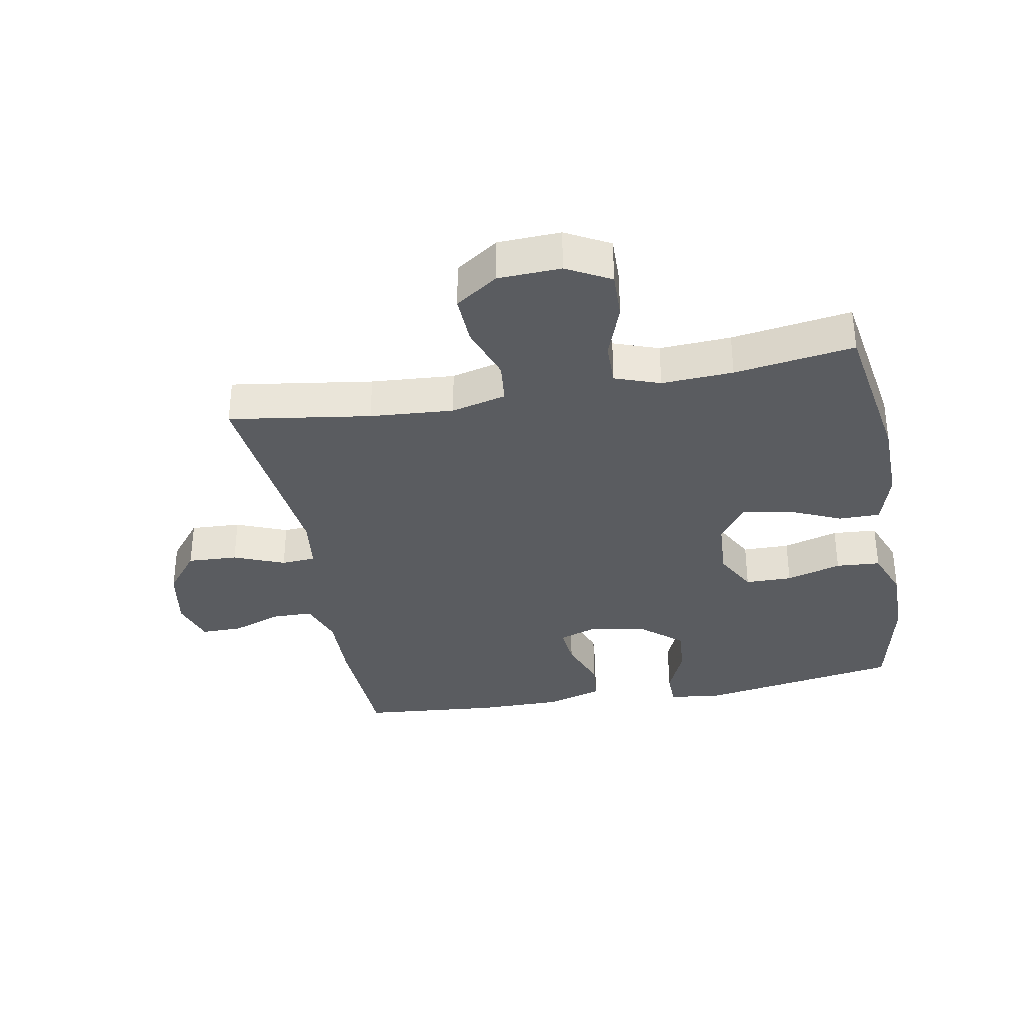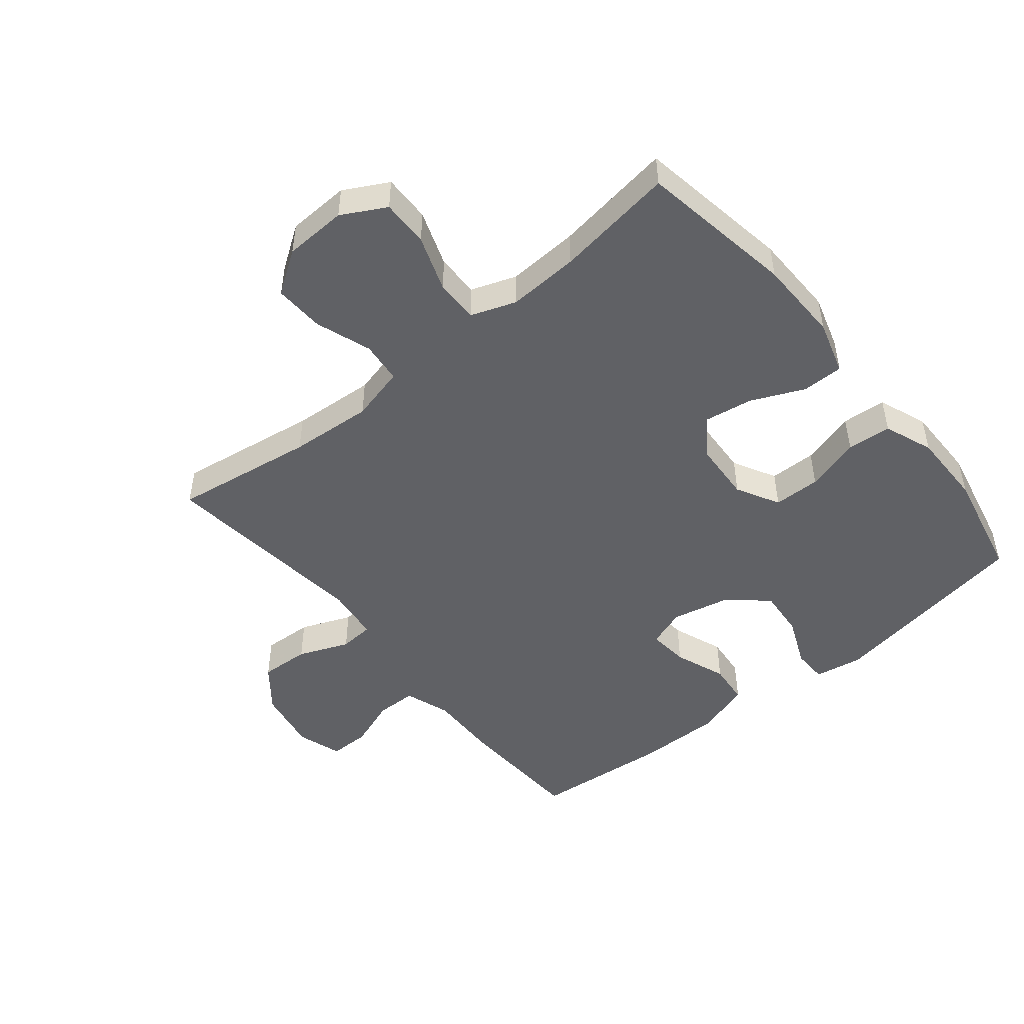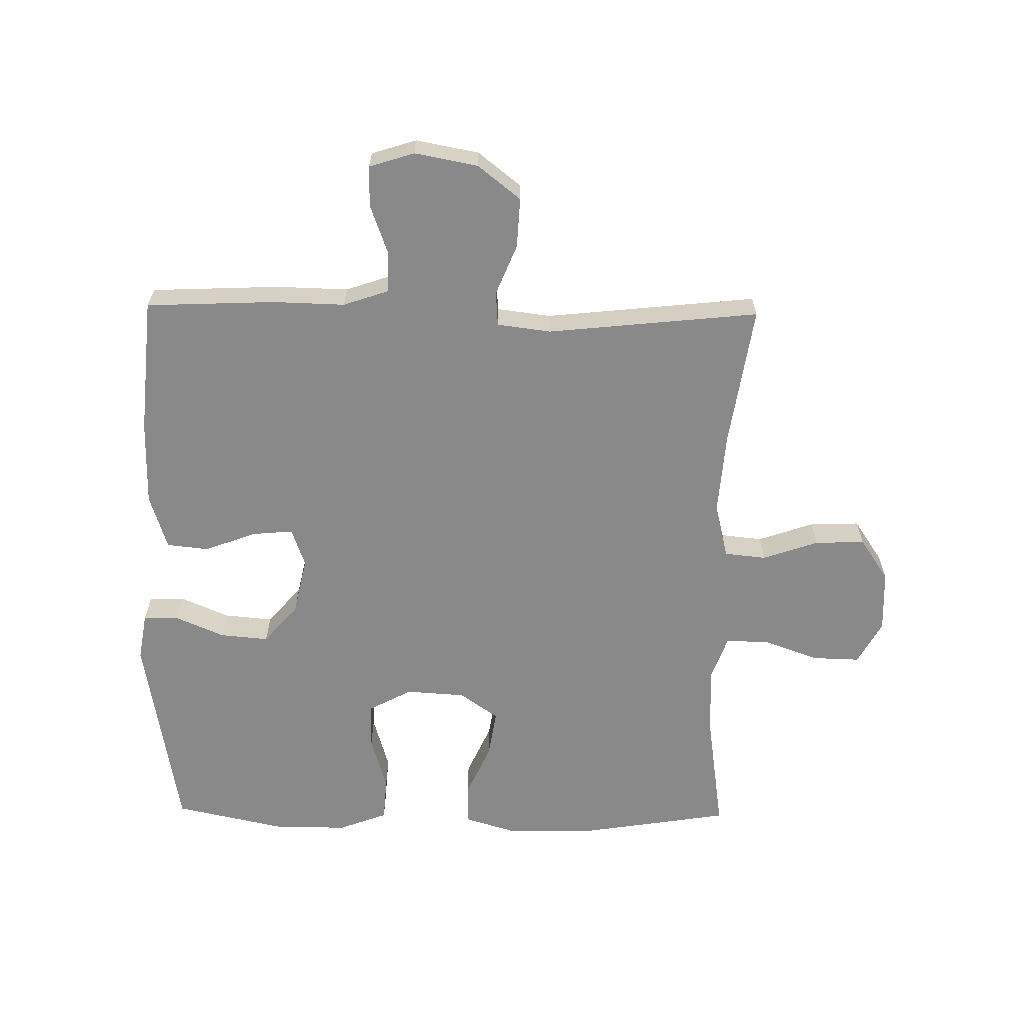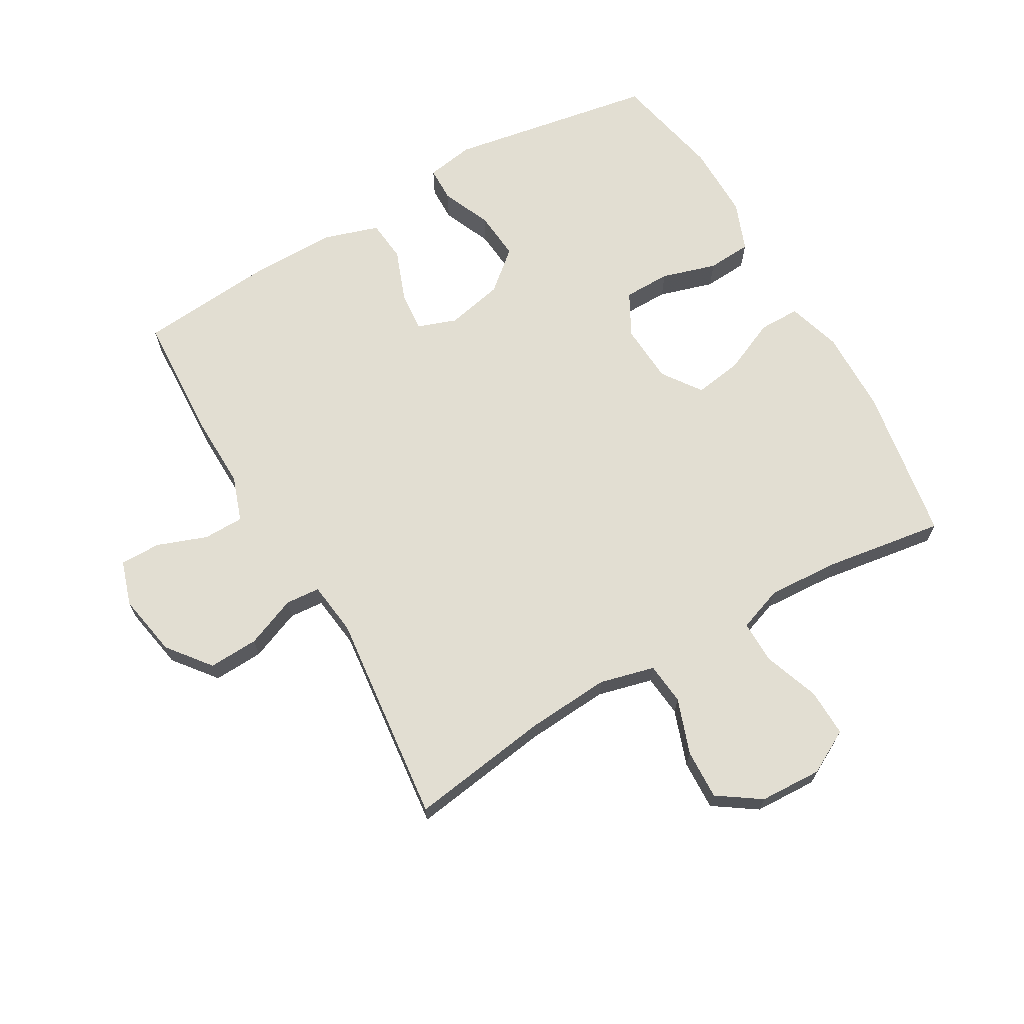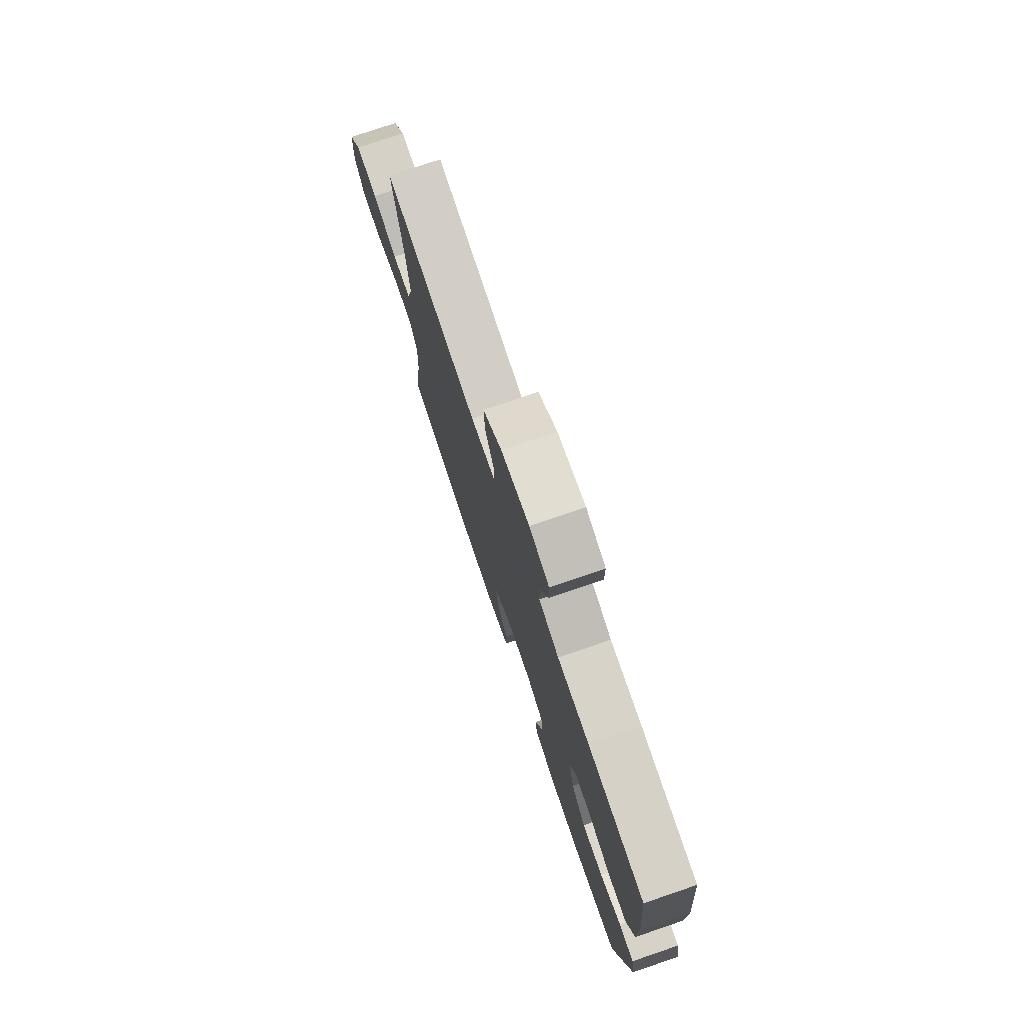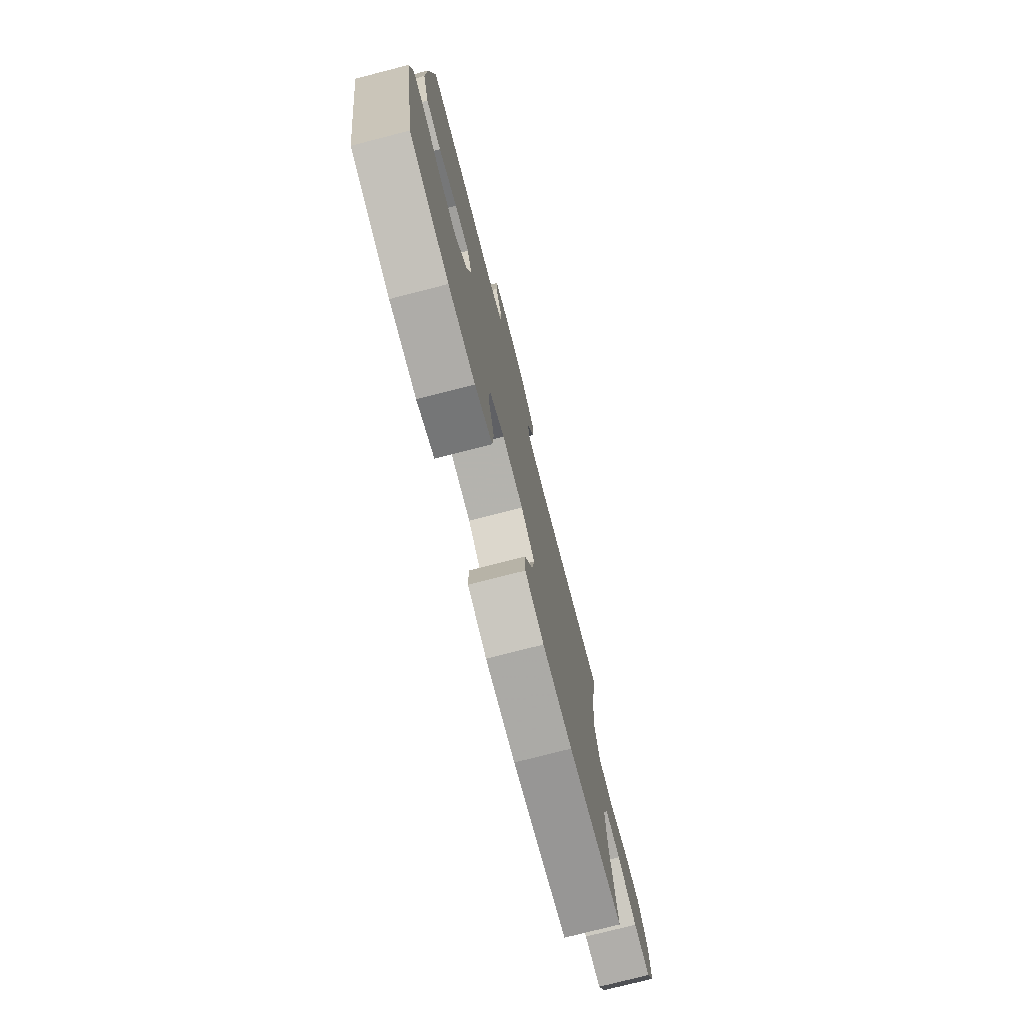
<metadata>
{"format":"obj","ext":"obj","renderer":"f3d","projection":"perspective","resolution":1024,"background":"white","views":[{"elev":-34.1,"azim":100.6,"up":"+Y"},{"elev":-48.4,"azim":129.4,"up":"+Y"},{"elev":-63.0,"azim":-0.9,"up":"+Y"},{"elev":68.0,"azim":60.2,"up":"+Y"},{"elev":77.0,"azim":-108.8,"up":"+Z"},{"elev":-76.5,"azim":-75.6,"up":"+Z"}]}
</metadata>
<code>
v 0.5 0.07 -0.5
v 0.251 0.07 -0.54
v 0.117 0.07 -0.542
v 0.031 0.07 -0.516
v 0.031 0.07 -0.45
v 0.069 0.07 -0.365
v 0.081 0.07 -0.288
v 0.019 0.07 -0.244
v -0.076 0.07 -0.238
v -0.145 0.07 -0.275
v -0.146 0.07 -0.35
v -0.12 0.07 -0.438
v -0.125 0.07 -0.509
v -0.204 0.07 -0.539
v -0.324 0.07 -0.538
v -0.5 0.07 -0.5
v -0.556 0.07 -0.169
v -0.543 0.07 -0.092
v -0.487 0.07 -0.091
v -0.408 0.07 -0.125
v -0.33 0.07 -0.132
v -0.276 0.07 -0.069
v -0.256 0.07 0.023
v -0.278 0.07 0.085
v -0.343 0.07 0.079
v -0.426 0.07 0.048
v -0.493 0.07 0.055
v -0.521 0.07 0.144
v -0.52 0.07 0.28
v -0.5 0.07 0.5
v -0.293 0.07 0.509
v -0.178 0.07 0.506
v -0.105 0.07 0.531
v -0.104 0.07 0.596
v -0.133 0.07 0.676
v -0.133 0.07 0.741
v -0.061 0.07 0.764
v 0.04 0.07 0.745
v 0.108 0.07 0.691
v 0.104 0.07 0.611
v 0.071 0.07 0.53
v 0.075 0.07 0.475
v 0.161 0.07 0.464
v 0.5 0.07 0.5
v 0.466 0.07 0.274
v 0.456 0.07 0.141
v 0.478 0.07 0.053
v 0.545 0.07 0.046
v 0.634 0.07 0.077
v 0.714 0.07 0.08
v 0.76 0.07 0.012
v 0.764 0.07 -0.088
v 0.726 0.07 -0.158
v 0.65 0.07 -0.156
v 0.561 0.07 -0.124
v 0.492 0.07 -0.123
v 0.466 0.07 -0.195
v 0.472 0.07 -0.309
v 0.5 0 -0.5
v 0.251 0 -0.54
v 0.117 0 -0.542
v 0.031 0 -0.516
v 0.031 0 -0.45
v 0.069 0 -0.365
v 0.081 0 -0.288
v 0.019 0 -0.244
v -0.076 0 -0.238
v -0.145 0 -0.275
v -0.146 0 -0.35
v -0.12 0 -0.438
v -0.125 0 -0.509
v -0.204 0 -0.539
v -0.324 0 -0.538
v -0.5 0 -0.5
v -0.556 0 -0.169
v -0.543 0 -0.092
v -0.487 0 -0.091
v -0.408 0 -0.125
v -0.33 0 -0.132
v -0.276 0 -0.069
v -0.256 0 0.023
v -0.278 0 0.085
v -0.343 0 0.079
v -0.426 0 0.048
v -0.493 0 0.055
v -0.521 0 0.144
v -0.52 0 0.28
v -0.5 0 0.5
v -0.293 0 0.509
v -0.178 0 0.506
v -0.105 0 0.531
v -0.104 0 0.596
v -0.133 0 0.676
v -0.133 0 0.741
v -0.061 0 0.764
v 0.04 0 0.745
v 0.108 0 0.691
v 0.104 0 0.611
v 0.071 0 0.53
v 0.075 0 0.475
v 0.161 0 0.464
v 0.5 0 0.5
v 0.466 0 0.274
v 0.456 0 0.141
v 0.478 0 0.053
v 0.545 0 0.046
v 0.634 0 0.077
v 0.714 0 0.08
v 0.76 0 0.012
v 0.764 0 -0.088
v 0.726 0 -0.158
v 0.65 0 -0.156
v 0.561 0 -0.124
v 0.492 0 -0.123
v 0.466 0 -0.195
v 0.472 0 -0.309
f 53 54 55
f 52 53 55
f 51 52 55
f 50 51 55
f 49 50 55
f 48 49 55
f 47 48 55 56
f 46 47 56 57
f 43 44 45
f 42 43 45 46
f 39 40 41
f 38 39 41
f 37 38 41
f 36 37 41
f 35 36 41
f 34 35 41
f 33 34 41 42
f 42 46 57
f 33 42 57
f 32 33 57
f 30 31 32
f 29 30 32
f 28 29 32
f 27 28 32
f 26 27 32
f 25 26 32
f 18 19 20
f 17 18 20
f 16 17 20
f 15 16 20
f 14 15 20
f 13 14 20
f 12 13 20
f 11 12 20
f 10 11 20 21
f 9 10 21 22
f 4 5 6
f 3 4 6
f 2 3 6
f 1 2 6
f 58 1 6
f 58 6 7
f 57 58 7 8
f 24 25 32
f 57 8 9
f 32 57 9
f 24 32 9
f 23 24 9
f 9 22 23
f 113 112 111
f 113 111 110
f 113 110 109
f 113 109 108
f 113 108 107
f 113 107 106
f 114 113 106 105
f 115 114 105 104
f 103 102 101
f 104 103 101 100
f 99 98 97
f 99 97 96
f 99 96 95
f 99 95 94
f 99 94 93
f 99 93 92
f 100 99 92 91
f 115 104 100
f 115 100 91
f 115 91 90
f 90 89 88
f 90 88 87
f 90 87 86
f 90 86 85
f 90 85 84
f 90 84 83
f 78 77 76
f 78 76 75
f 78 75 74
f 78 74 73
f 78 73 72
f 78 72 71
f 78 71 70
f 78 70 69
f 79 78 69 68
f 80 79 68 67
f 64 63 62
f 64 62 61
f 64 61 60
f 64 60 59
f 64 59 116
f 65 64 116
f 66 65 116 115
f 90 83 82
f 67 66 115
f 67 115 90
f 67 90 82
f 67 82 81
f 81 80 67
f 1 59 60 2
f 2 60 61 3
f 3 61 62 4
f 4 62 63 5
f 5 63 64 6
f 6 64 65 7
f 7 65 66 8
f 8 66 67 9
f 9 67 68 10
f 10 68 69 11
f 11 69 70 12
f 12 70 71 13
f 13 71 72 14
f 14 72 73 15
f 15 73 74 16
f 16 74 75 17
f 17 75 76 18
f 18 76 77 19
f 19 77 78 20
f 20 78 79 21
f 21 79 80 22
f 22 80 81 23
f 23 81 82 24
f 24 82 83 25
f 25 83 84 26
f 26 84 85 27
f 27 85 86 28
f 28 86 87 29
f 29 87 88 30
f 30 88 89 31
f 31 89 90 32
f 32 90 91 33
f 33 91 92 34
f 34 92 93 35
f 35 93 94 36
f 36 94 95 37
f 37 95 96 38
f 38 96 97 39
f 39 97 98 40
f 40 98 99 41
f 41 99 100 42
f 42 100 101 43
f 43 101 102 44
f 44 102 103 45
f 45 103 104 46
f 46 104 105 47
f 47 105 106 48
f 48 106 107 49
f 49 107 108 50
f 50 108 109 51
f 51 109 110 52
f 52 110 111 53
f 53 111 112 54
f 54 112 113 55
f 55 113 114 56
f 56 114 115 57
f 57 115 116 58
f 58 116 59 1

</code>
